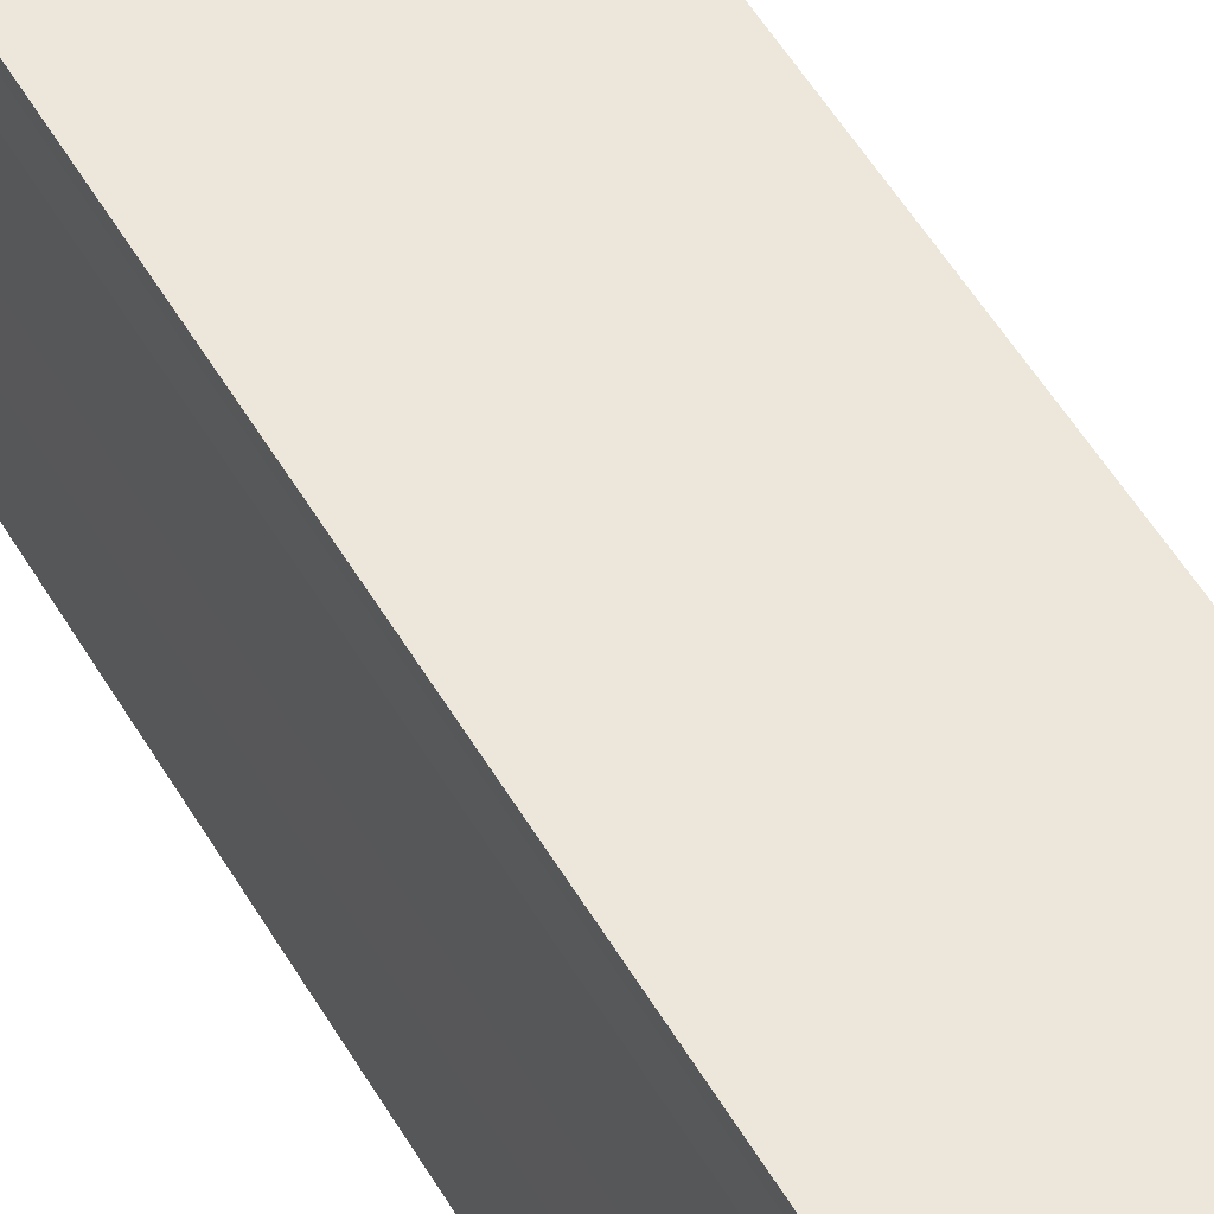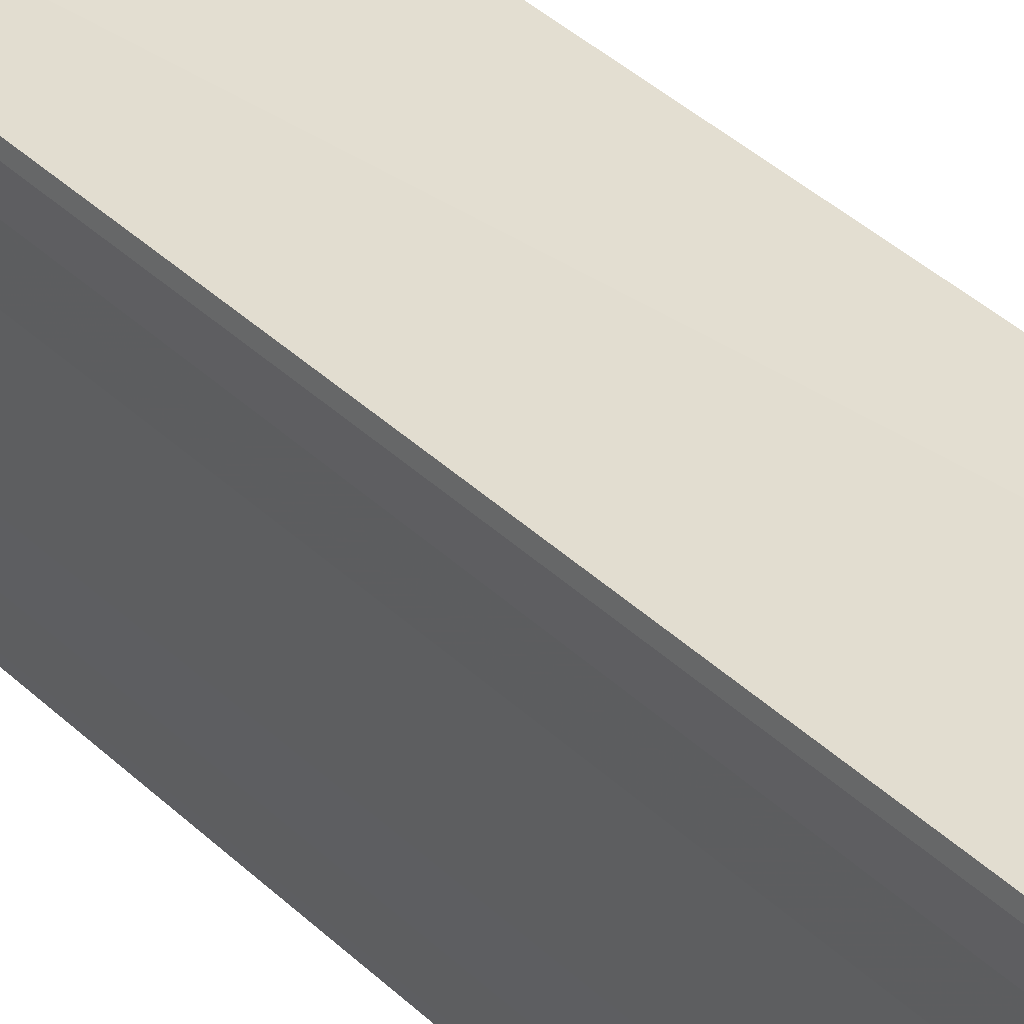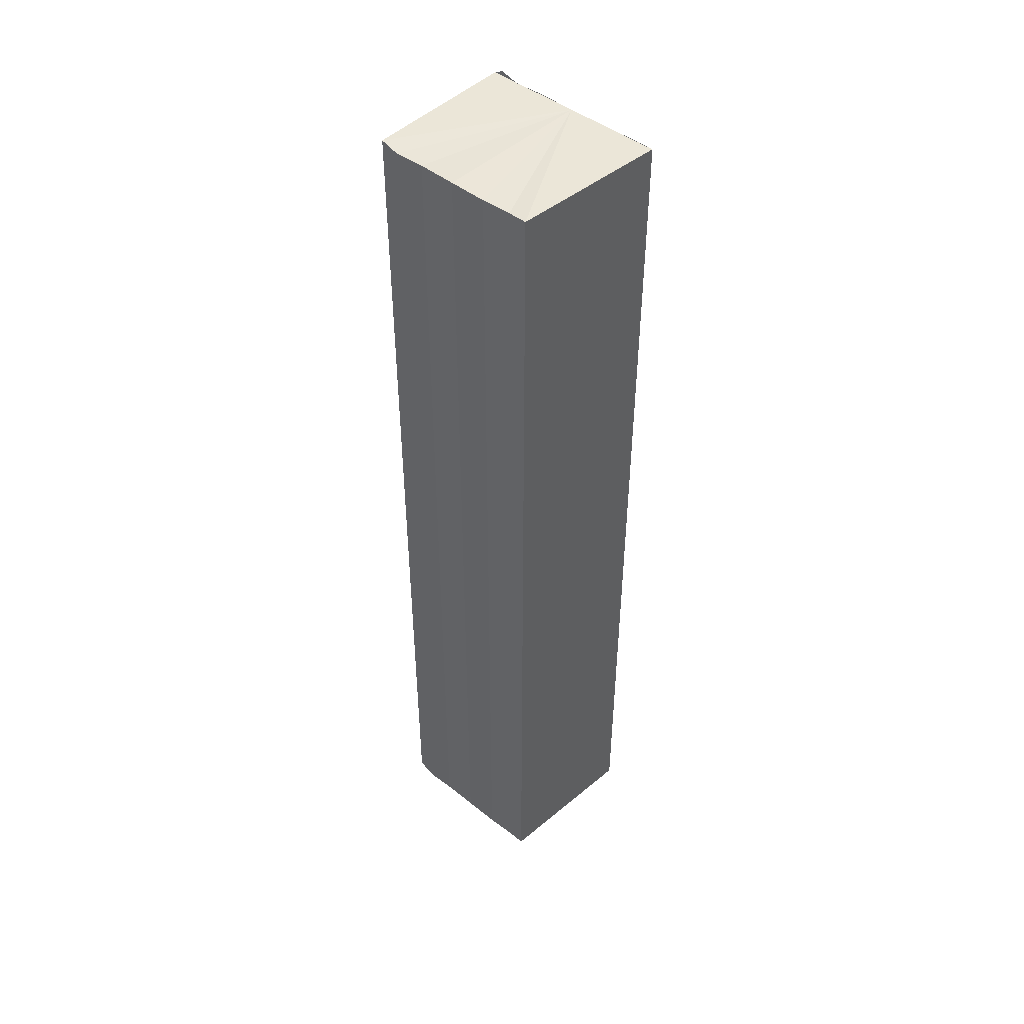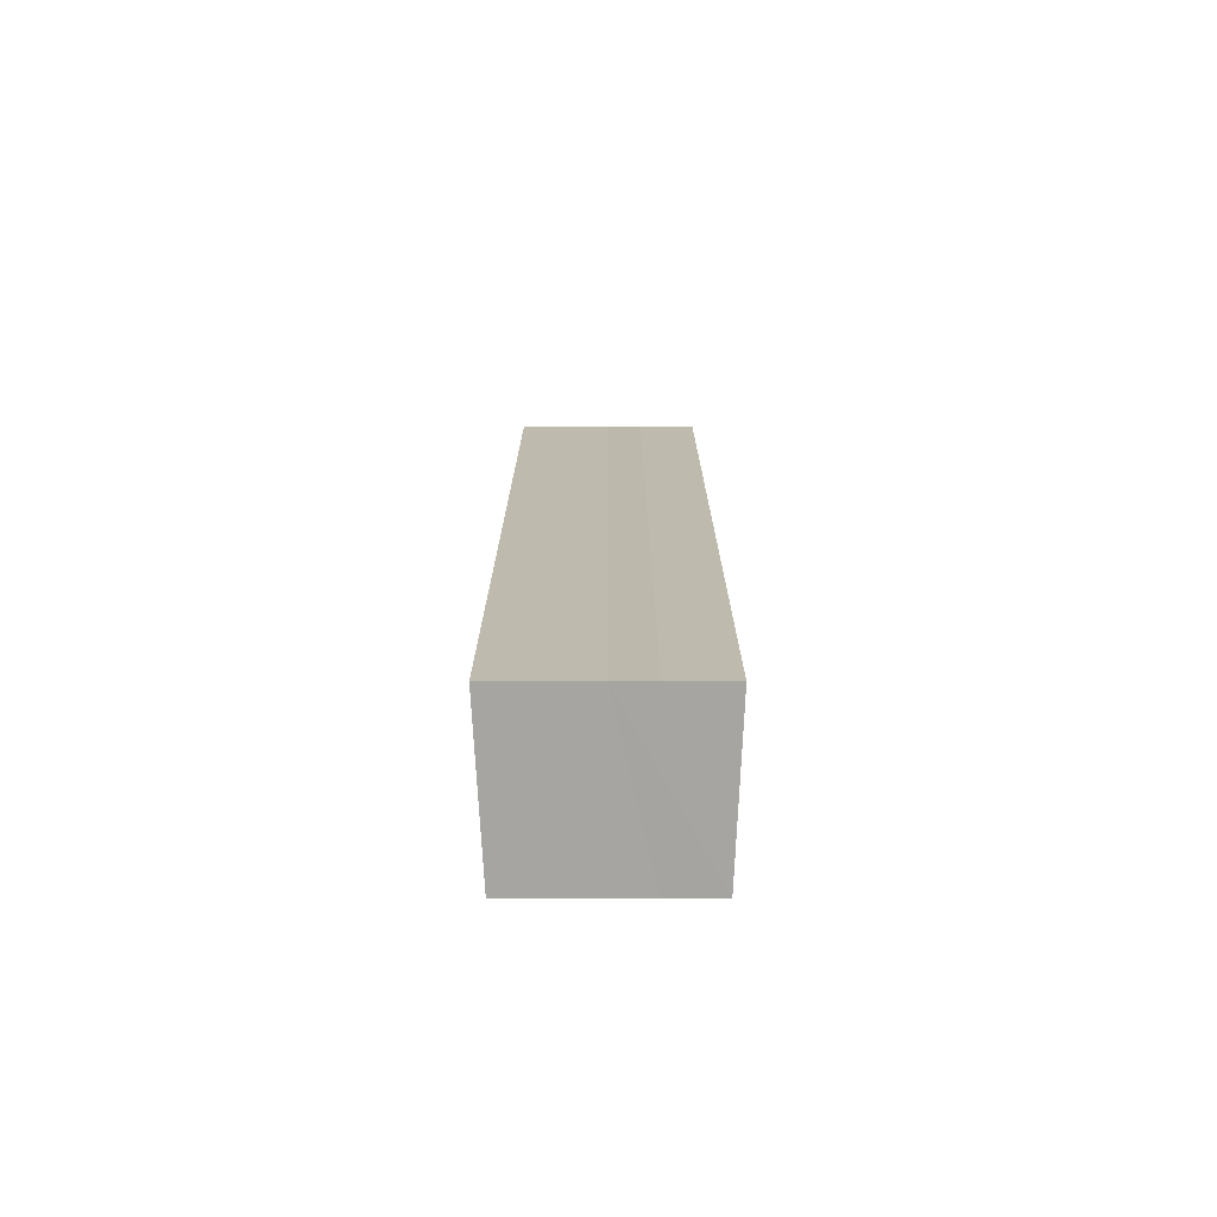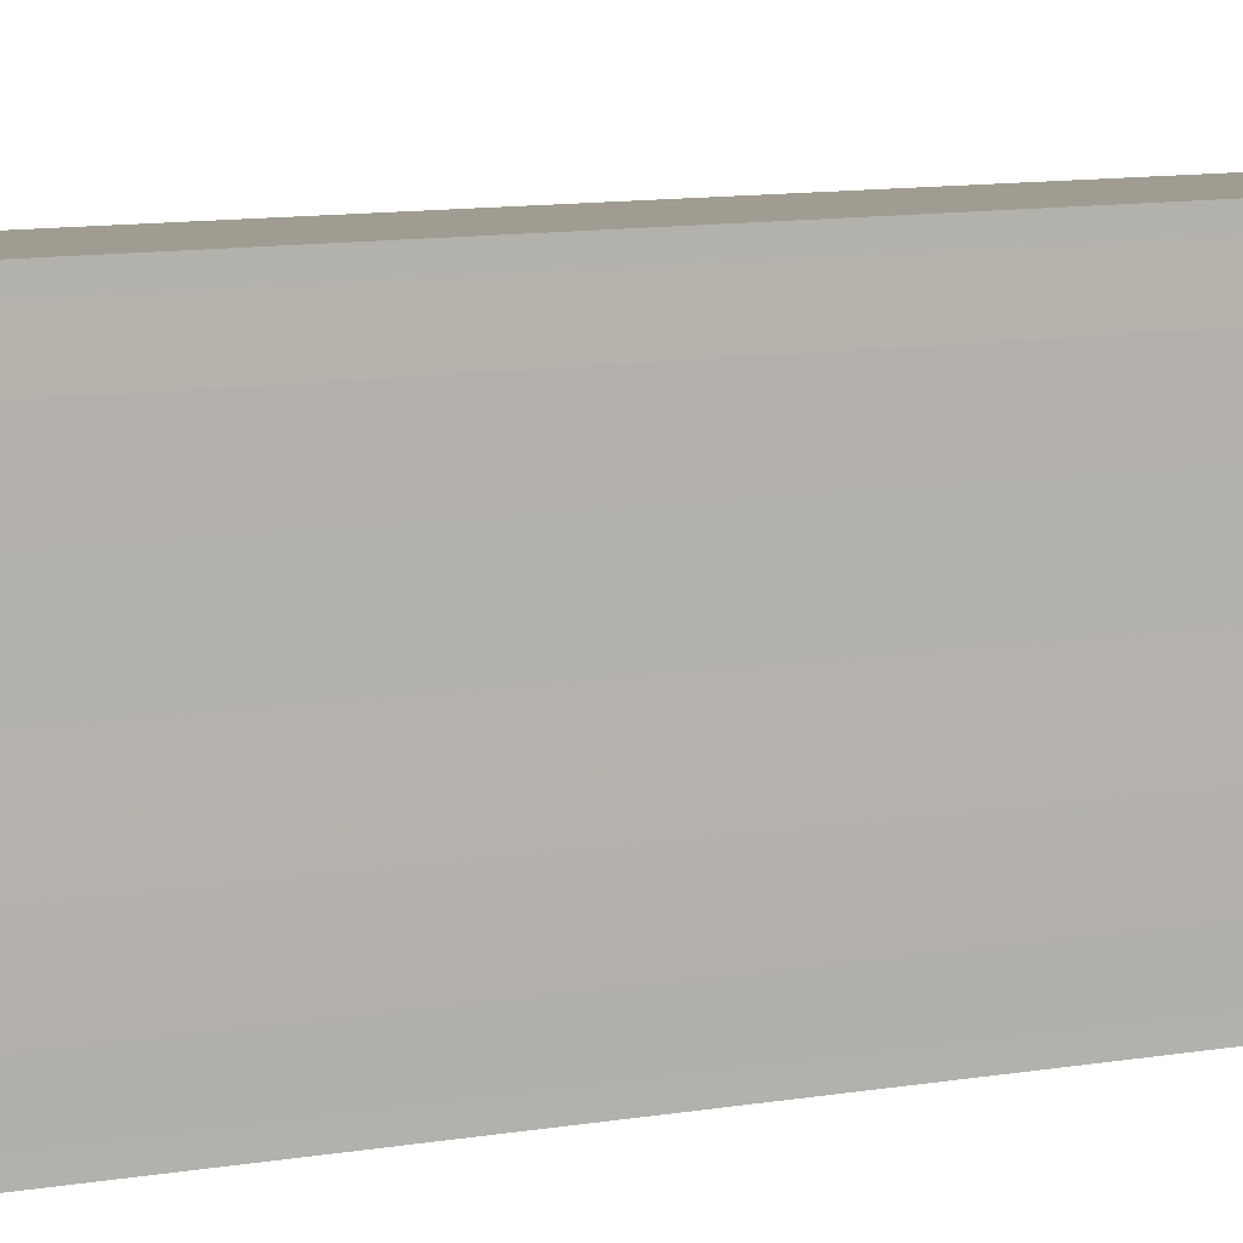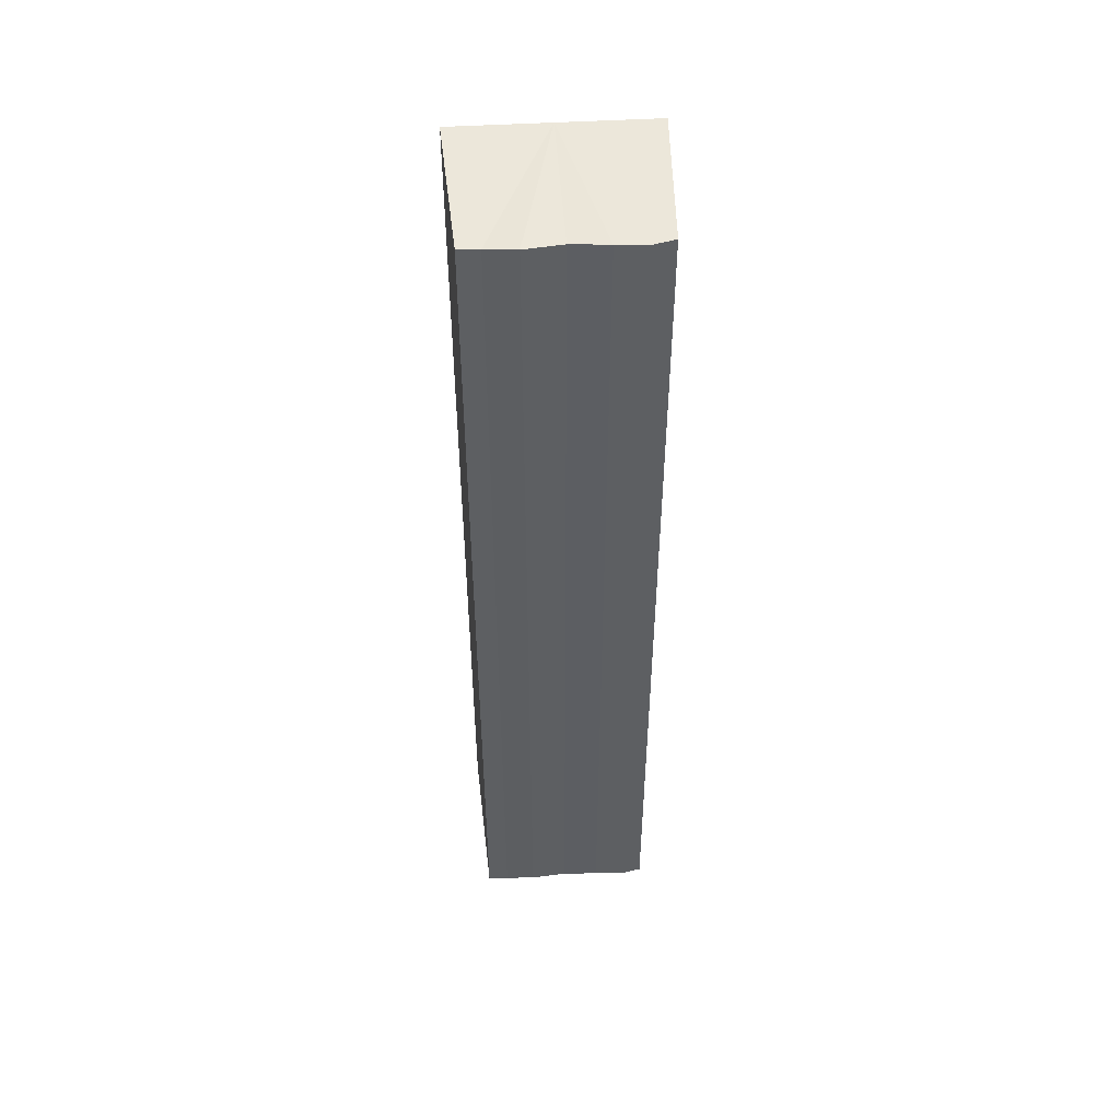
<metadata>
{"format":"obj","ext":"obj","renderer":"f3d","projection":"perspective","resolution":1024,"background":"white","views":[{"elev":50.7,"azim":151.1,"up":"+Z"},{"elev":36.7,"azim":141.0,"up":"+Z"},{"elev":46.5,"azim":-47.6,"up":"+Y"},{"elev":-74.3,"azim":90.3,"up":"+Y"},{"elev":6.9,"azim":56.5,"up":"+Z"},{"elev":49.9,"azim":-93.7,"up":"+Y"}]}
</metadata>
<code>
o 9628
v 2250 1885 22.5
v 2250 1885 22.5
v 2250 1885 22.5
v 2250 1885 22.5
v 2250 1885 22.5
v 2250 1885 22.49
v 2250 1885 22.5
v 2250 1885 22.5
v 2250 1885 22.5
v 2250 1885 22.5
v 2250 1885 22.5
v 2250 1885 22.51
v 2250 1885 22.51
v 2250 1885 22.5
v 2250 1885 22.5
v 2250 1885 22.5
v 2250 1885 22.5
v 2250 1885 22.5
v 2250 1885 22.5
v 2250 1885 22.5
v 2250 1885 22.5
v 2250 1885 22.5
v 2250 1885 22.5
v 2250 1885 22.49
v 2250 1885 22.49
v 2250 1885 22.5
v 2250 1885 22.5
v 2250 1885 22.49
v 2250 1885 22.49
v 2250 1885 22.49
v 2250 1885 22.49
v 2250 1885 22.49
v 2250 1885 22.5
v 2250 1885 22.5
v 2250 1885 22.5
v 2250 1885 22.5
v 2250 1885 22.51
v 2250 1885 22.51
v 2250 1885 22.51
v 2250 1885 22.51
v 2250 1885 22.51
v 2250 1885 22.51
v 2250 1885 22.51
v 2250 1885 22.51
v 2250 1885 22.51
v 2250 1885 22.51
v 2250 1885 22.5
v 2250 1885 22.5
v 2250 1885 22.5
v 2250 1885 22.5
v 2250 1885 22.5
v 2250 1885 22.51
v 2250 1885 22.5
v 2250 1885 22.5
v 2250 1885 22.5
v 2250 1885 22.5
v 2250 1885 22.5
v 2250 1885 22.49
v 2250 1885 22.49
v 2250 1885 22.5
v 2250 1885 22.5
v 2250 1885 22.5
v 2250 1885 22.5
v 2250 1885 22.49
v 2250 1885 22.49
v 2250 1885 22.49
v 2250 1885 22.49
v 2250 1885 22.49
f 1 2 3
f 2 4 5
f 4 6 7
f 8 1 9
f 10 8 11
f 12 10 13
f 13 14 15
f 15 16 17
f 17 18 19
f 19 20 21
f 21 22 23
f 23 24 25
f 26 24 27
f 26 28 24
f 29 28 30
f 31 32 29
f 26 27 33
f 26 33 34
f 26 34 35
f 26 35 36
f 26 36 37
f 26 37 38
f 39 37 40
f 41 42 39
f 43 38 44
f 45 46 43
f 47 45 43
f 48 45 47
f 49 48 47
f 50 48 49
f 51 50 49
f 26 50 51
f 51 44 52
f 51 52 53
f 51 53 54
f 51 54 55
f 51 55 56
f 51 56 57
f 51 57 58
f 51 58 59
f 60 26 51
f 61 26 60
f 62 61 60
f 63 61 62
f 64 63 62
f 65 63 64
f 66 65 64
f 67 65 68

</code>
